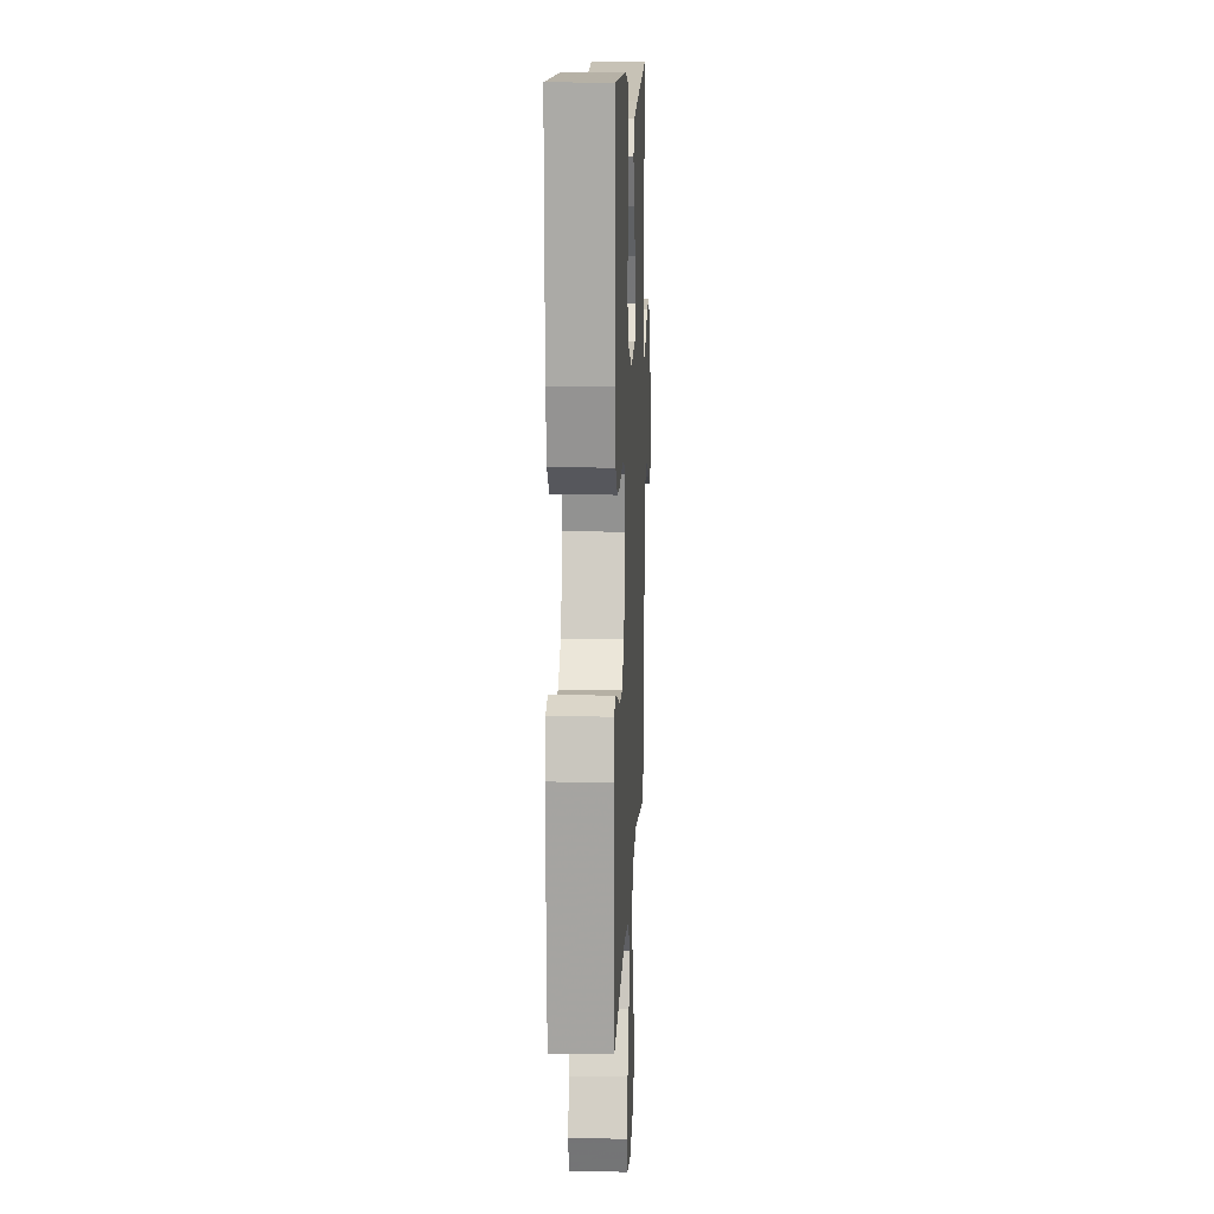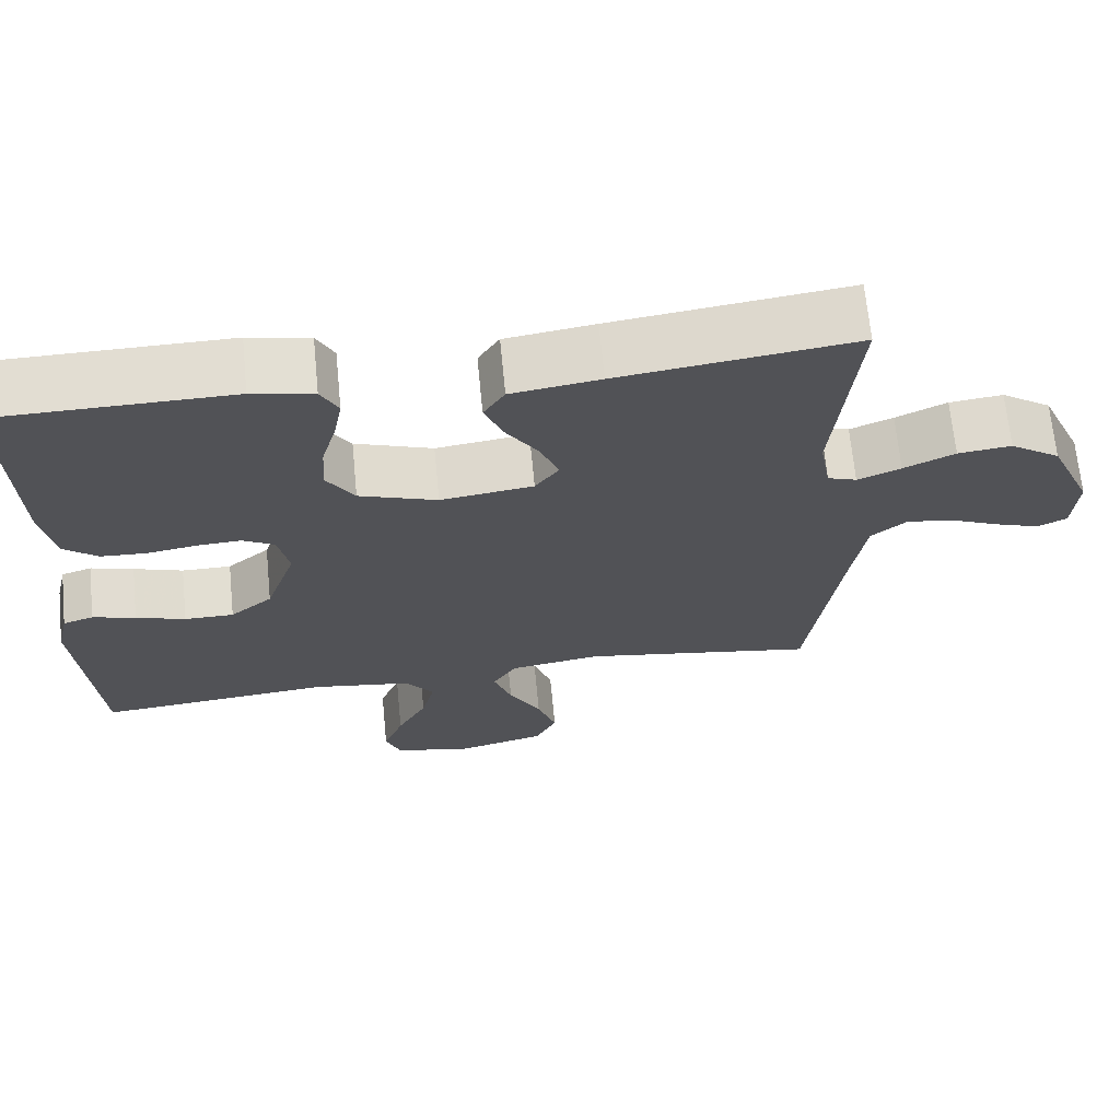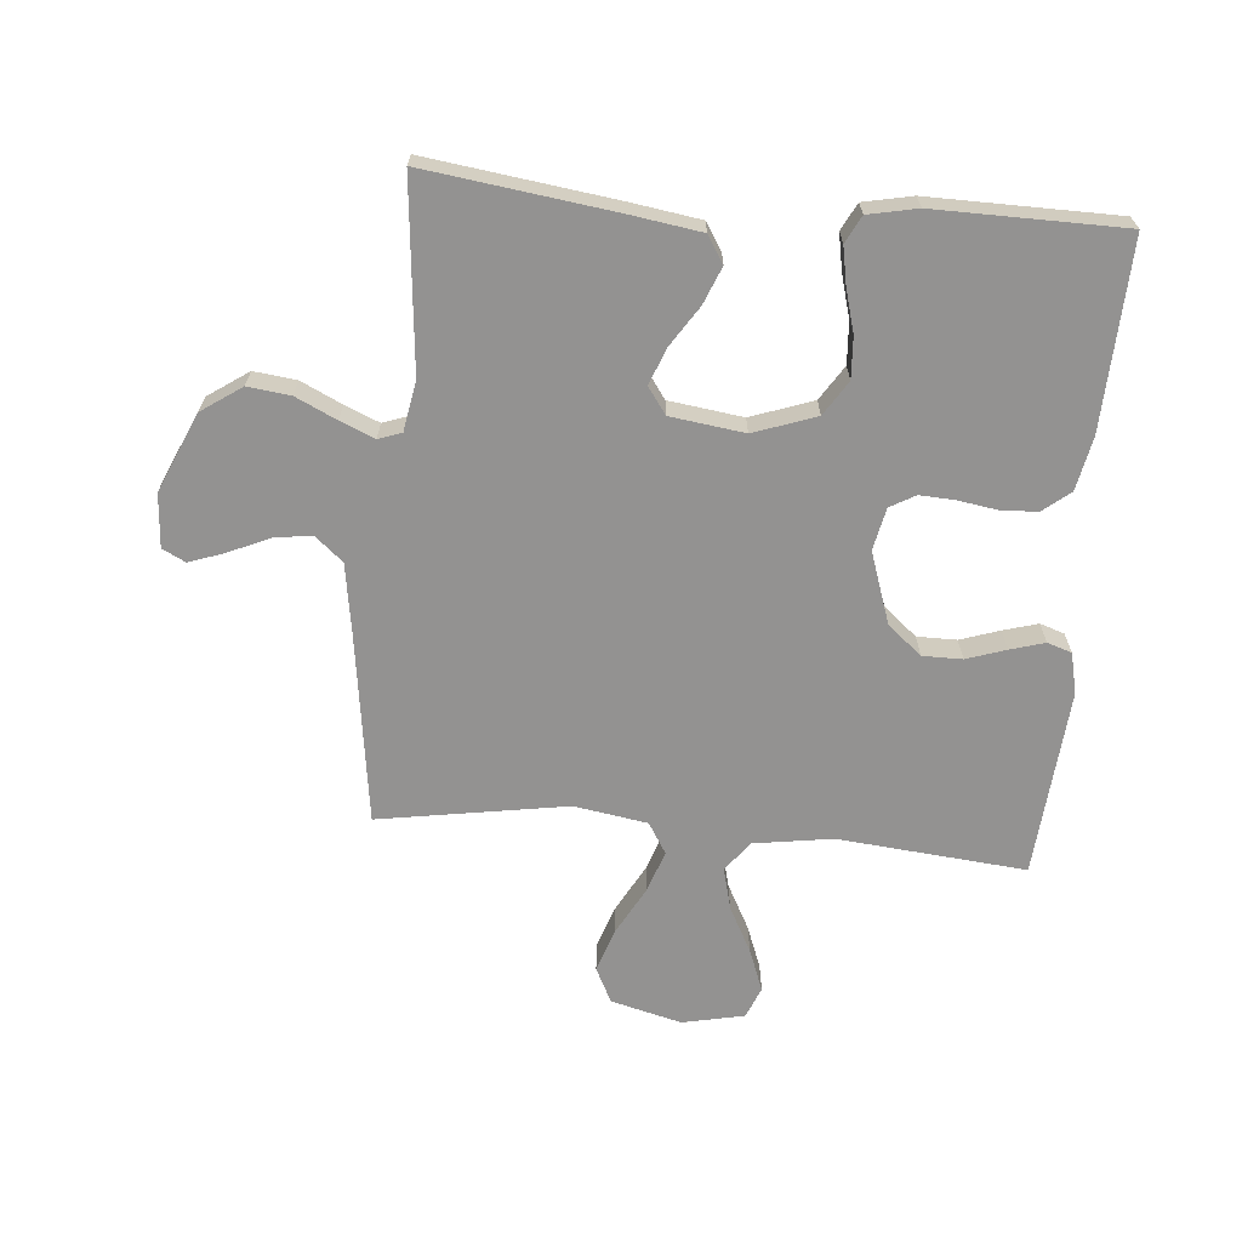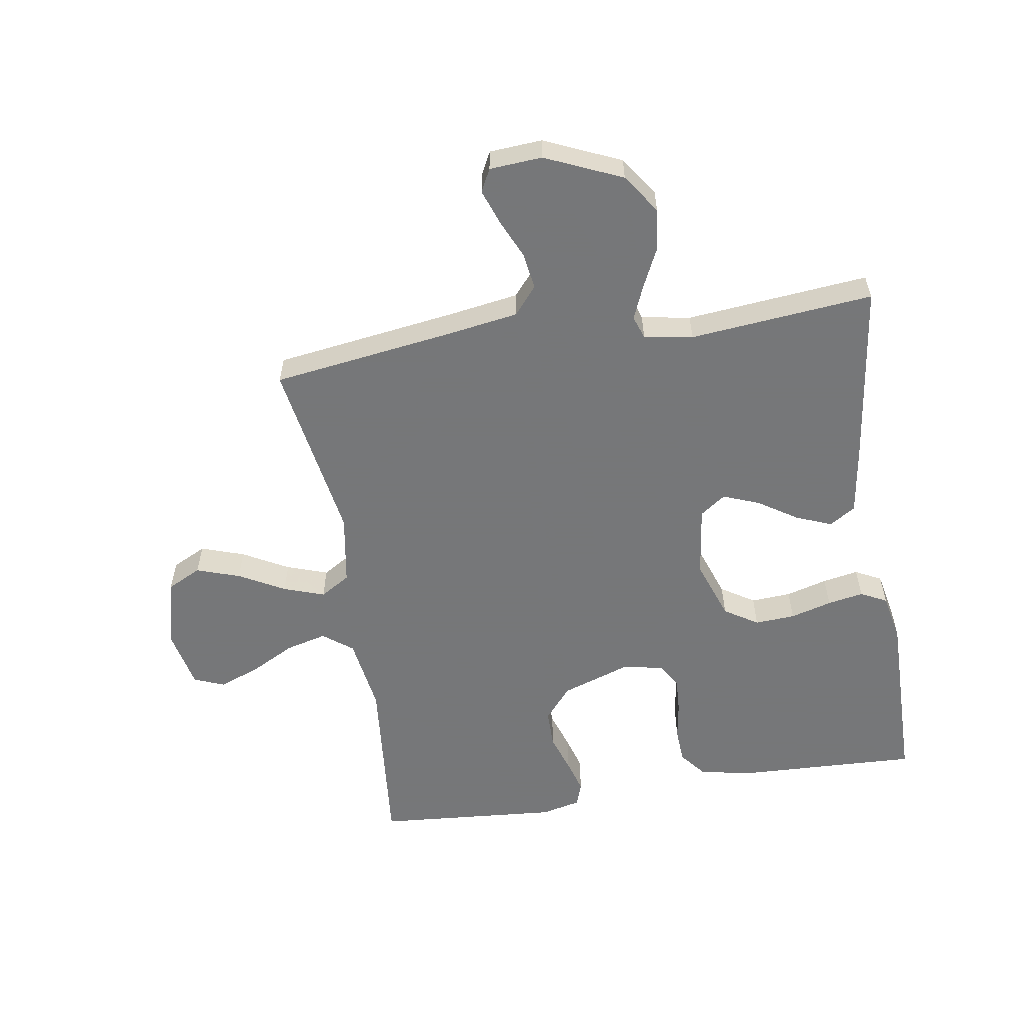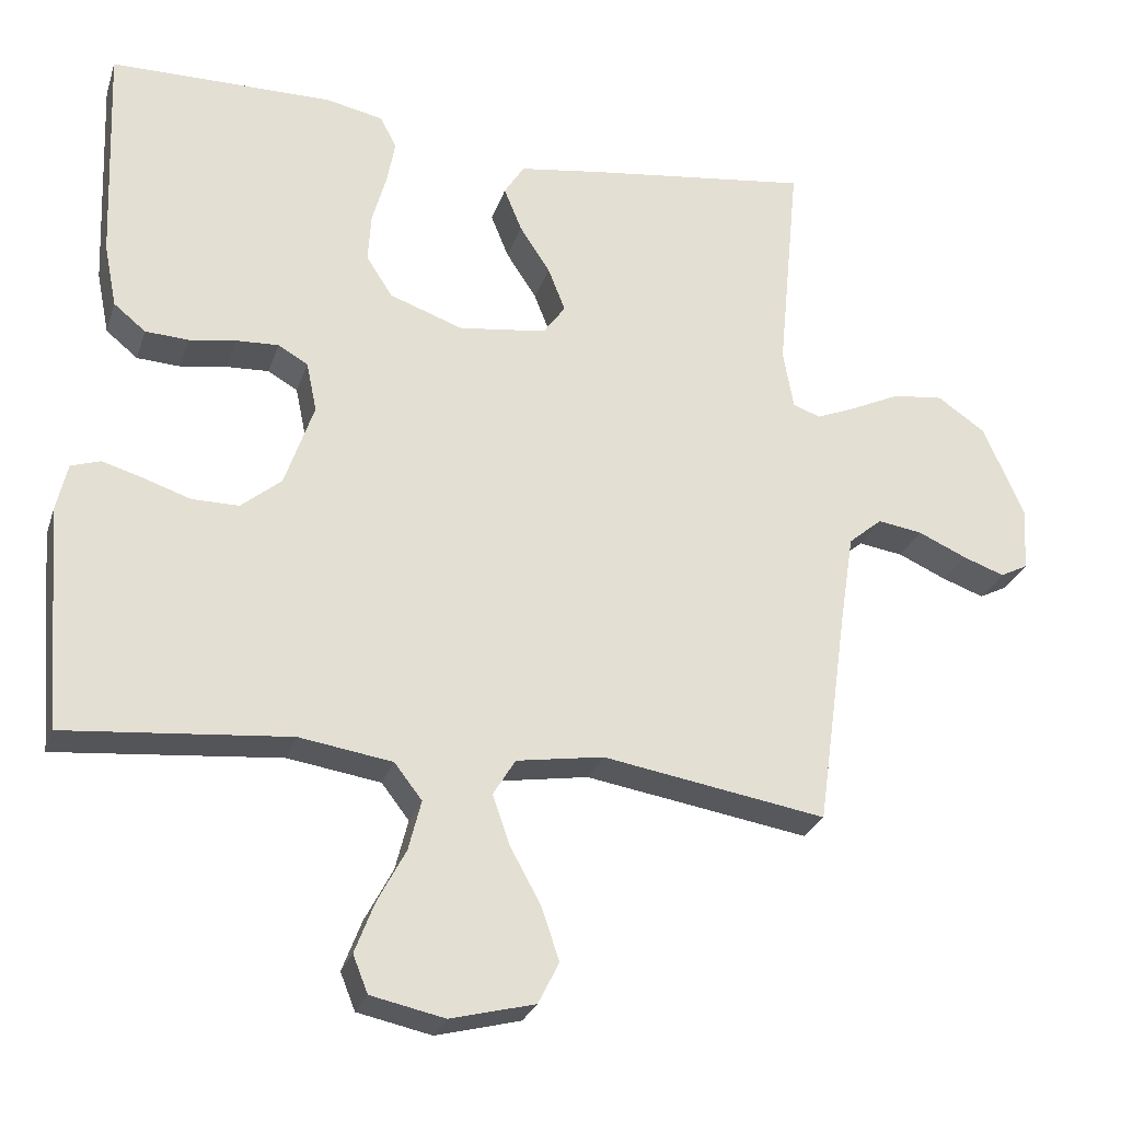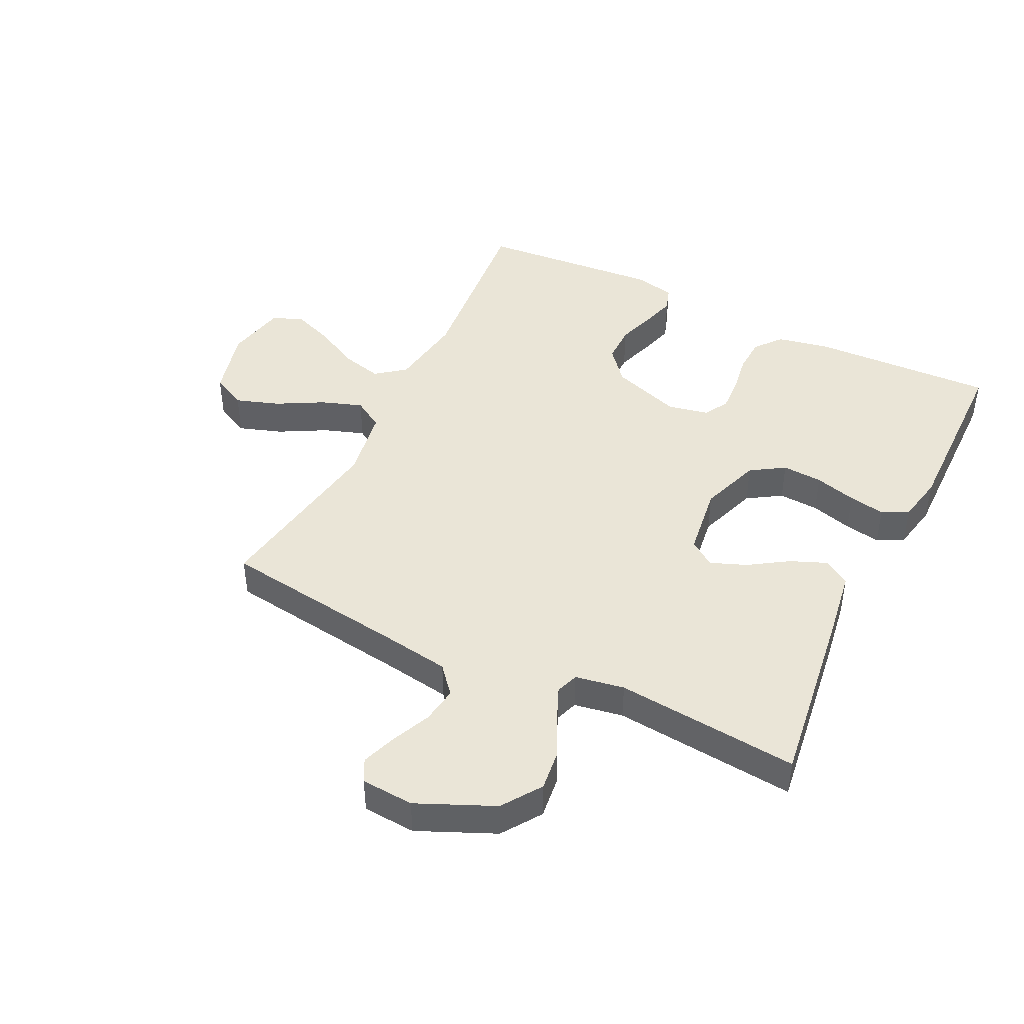
<metadata>
{"format":"obj","ext":"obj","renderer":"f3d","projection":"perspective","resolution":1024,"background":"white","views":[{"elev":11.6,"azim":92.4,"up":"+Z"},{"elev":67.9,"azim":174.4,"up":"+Z"},{"elev":-66.5,"azim":-5.0,"up":"+Y"},{"elev":-57.1,"azim":-80.9,"up":"+Y"},{"elev":-27.1,"azim":163.5,"up":"+Z"},{"elev":44.3,"azim":-64.0,"up":"+Y"}]}
</metadata>
<code>
v -0.5 0.07 0.5
v -0.2 0.07 0.46
v -0.087 0.07 0.443
v -0.06 0.07 0.4
v -0.084 0.07 0.341
v -0.125 0.07 0.278
v -0.148 0.07 0.219
v -0.118 0.07 0.177
v 0 0.07 0.161
v 0.099 0.07 0.196
v 0.134 0.07 0.251
v 0.13 0.07 0.317
v 0.111 0.07 0.385
v 0.1 0.07 0.444
v 0.122 0.07 0.487
v 0.2 0.07 0.503
v 0.5 0.07 0.5
v 0.488 0.07 0.2
v 0.471 0.07 0.115
v 0.428 0.07 0.08
v 0.37 0.07 0.077
v 0.307 0.07 0.087
v 0.25 0.07 0.09
v 0.21 0.07 0.067
v 0.196 0.07 0
v 0.235 0.07 -0.114
v 0.289 0.07 -0.159
v 0.352 0.07 -0.159
v 0.415 0.07 -0.138
v 0.47 0.07 -0.122
v 0.509 0.07 -0.135
v 0.524 0.07 -0.2
v 0.5 0.07 -0.5
v 0.2 0.07 -0.472
v 0.075 0.07 -0.491
v 0.038 0.07 -0.539
v 0.055 0.07 -0.606
v 0.093 0.07 -0.678
v 0.119 0.07 -0.746
v 0.099 0.07 -0.796
v 0 0.07 -0.817
v -0.113 0.07 -0.788
v -0.141 0.07 -0.732
v -0.117 0.07 -0.661
v -0.076 0.07 -0.586
v -0.053 0.07 -0.519
v -0.083 0.07 -0.47
v -0.2 0.07 -0.451
v -0.5 0.07 -0.5
v -0.542 0.07 -0.2
v -0.56 0.07 -0.085
v -0.605 0.07 -0.047
v -0.665 0.07 -0.056
v -0.73 0.07 -0.085
v -0.786 0.07 -0.105
v -0.823 0.07 -0.086
v -0.829 0.07 0
v -0.774 0.07 0.125
v -0.71 0.07 0.169
v -0.642 0.07 0.161
v -0.577 0.07 0.13
v -0.522 0.07 0.107
v -0.485 0.07 0.12
v -0.471 0.07 0.2
v -0.5 0 0.5
v -0.2 0 0.46
v -0.087 0 0.443
v -0.06 0 0.4
v -0.084 0 0.341
v -0.125 0 0.278
v -0.148 0 0.219
v -0.118 0 0.177
v 0 0 0.161
v 0.099 0 0.196
v 0.134 0 0.251
v 0.13 0 0.317
v 0.111 0 0.385
v 0.1 0 0.444
v 0.122 0 0.487
v 0.2 0 0.503
v 0.5 0 0.5
v 0.488 0 0.2
v 0.471 0 0.115
v 0.428 0 0.08
v 0.37 0 0.077
v 0.307 0 0.087
v 0.25 0 0.09
v 0.21 0 0.067
v 0.196 0 0
v 0.235 0 -0.114
v 0.289 0 -0.159
v 0.352 0 -0.159
v 0.415 0 -0.138
v 0.47 0 -0.122
v 0.509 0 -0.135
v 0.524 0 -0.2
v 0.5 0 -0.5
v 0.2 0 -0.472
v 0.075 0 -0.491
v 0.038 0 -0.539
v 0.055 0 -0.606
v 0.093 0 -0.678
v 0.119 0 -0.746
v 0.099 0 -0.796
v 0 0 -0.817
v -0.113 0 -0.788
v -0.141 0 -0.732
v -0.117 0 -0.661
v -0.076 0 -0.586
v -0.053 0 -0.519
v -0.083 0 -0.47
v -0.2 0 -0.451
v -0.5 0 -0.5
v -0.542 0 -0.2
v -0.56 0 -0.085
v -0.605 0 -0.047
v -0.665 0 -0.056
v -0.73 0 -0.085
v -0.786 0 -0.105
v -0.823 0 -0.086
v -0.829 0 0
v -0.774 0 0.125
v -0.71 0 0.169
v -0.642 0 0.161
v -0.577 0 0.13
v -0.522 0 0.107
v -0.485 0 0.12
v -0.471 0 0.2
f 58 59 60 61
f 58 61 62
f 57 58 62
f 56 57 62
f 53 54 55 56
f 53 56 62 63
f 48 49 50
f 47 48 50 51
f 42 43 44 45
f 42 45 46
f 41 42 46
f 40 41 46
f 37 38 39 40
f 36 37 40 46
f 35 36 46 47
f 31 32 33 34
f 28 29 30 31
f 28 31 34 35
f 19 20 21 22
f 19 22 23
f 18 19 23
f 17 18 23
f 16 17 23 24
f 12 13 14 15
f 11 12 15 16
f 3 4 5 6
f 3 6 7
f 64 1 2 3
f 63 64 3 7
f 52 53 63 7
f 27 28 35 47
f 26 27 47 51
f 25 26 51 52
f 11 16 24 25
f 10 11 25
f 9 10 25
f 8 9 25 52
f 7 8 52
f 125 124 123 122
f 126 125 122
f 126 122 121
f 126 121 120
f 120 119 118 117
f 127 126 120 117
f 114 113 112
f 115 114 112 111
f 109 108 107 106
f 110 109 106
f 110 106 105
f 110 105 104
f 104 103 102 101
f 110 104 101 100
f 111 110 100 99
f 98 97 96 95
f 95 94 93 92
f 99 98 95 92
f 86 85 84 83
f 87 86 83
f 87 83 82
f 87 82 81
f 88 87 81 80
f 79 78 77 76
f 80 79 76 75
f 70 69 68 67
f 71 70 67
f 67 66 65 128
f 71 67 128 127
f 71 127 117 116
f 111 99 92 91
f 115 111 91 90
f 116 115 90 89
f 89 88 80 75
f 89 75 74
f 89 74 73
f 116 89 73 72
f 116 72 71
f 1 65 66 2
f 2 66 67 3
f 3 67 68 4
f 4 68 69 5
f 5 69 70 6
f 6 70 71 7
f 7 71 72 8
f 8 72 73 9
f 9 73 74 10
f 10 74 75 11
f 11 75 76 12
f 12 76 77 13
f 13 77 78 14
f 14 78 79 15
f 15 79 80 16
f 16 80 81 17
f 17 81 82 18
f 18 82 83 19
f 19 83 84 20
f 20 84 85 21
f 21 85 86 22
f 22 86 87 23
f 23 87 88 24
f 24 88 89 25
f 25 89 90 26
f 26 90 91 27
f 27 91 92 28
f 28 92 93 29
f 29 93 94 30
f 30 94 95 31
f 31 95 96 32
f 32 96 97 33
f 33 97 98 34
f 34 98 99 35
f 35 99 100 36
f 36 100 101 37
f 37 101 102 38
f 38 102 103 39
f 39 103 104 40
f 40 104 105 41
f 41 105 106 42
f 42 106 107 43
f 43 107 108 44
f 44 108 109 45
f 45 109 110 46
f 46 110 111 47
f 47 111 112 48
f 48 112 113 49
f 49 113 114 50
f 50 114 115 51
f 51 115 116 52
f 52 116 117 53
f 53 117 118 54
f 54 118 119 55
f 55 119 120 56
f 56 120 121 57
f 57 121 122 58
f 58 122 123 59
f 59 123 124 60
f 60 124 125 61
f 61 125 126 62
f 62 126 127 63
f 63 127 128 64
f 64 128 65 1

</code>
